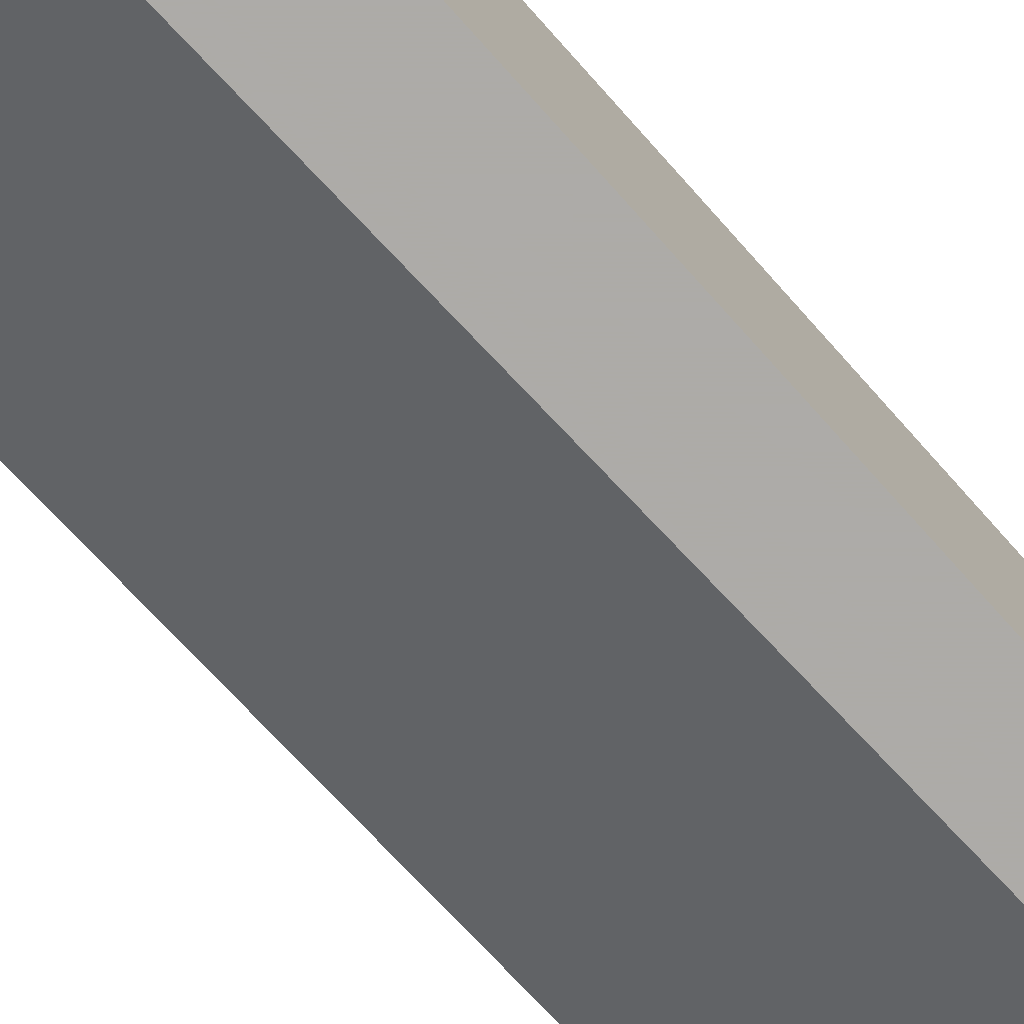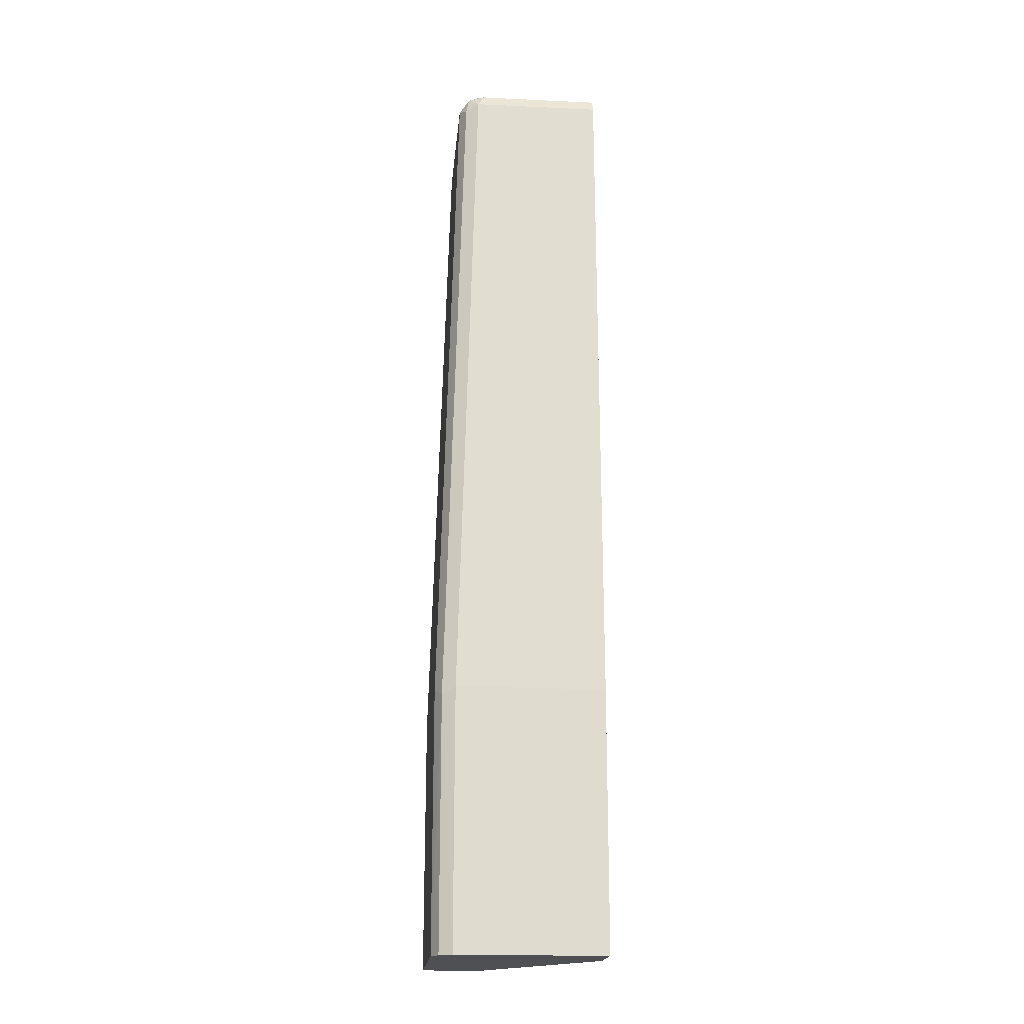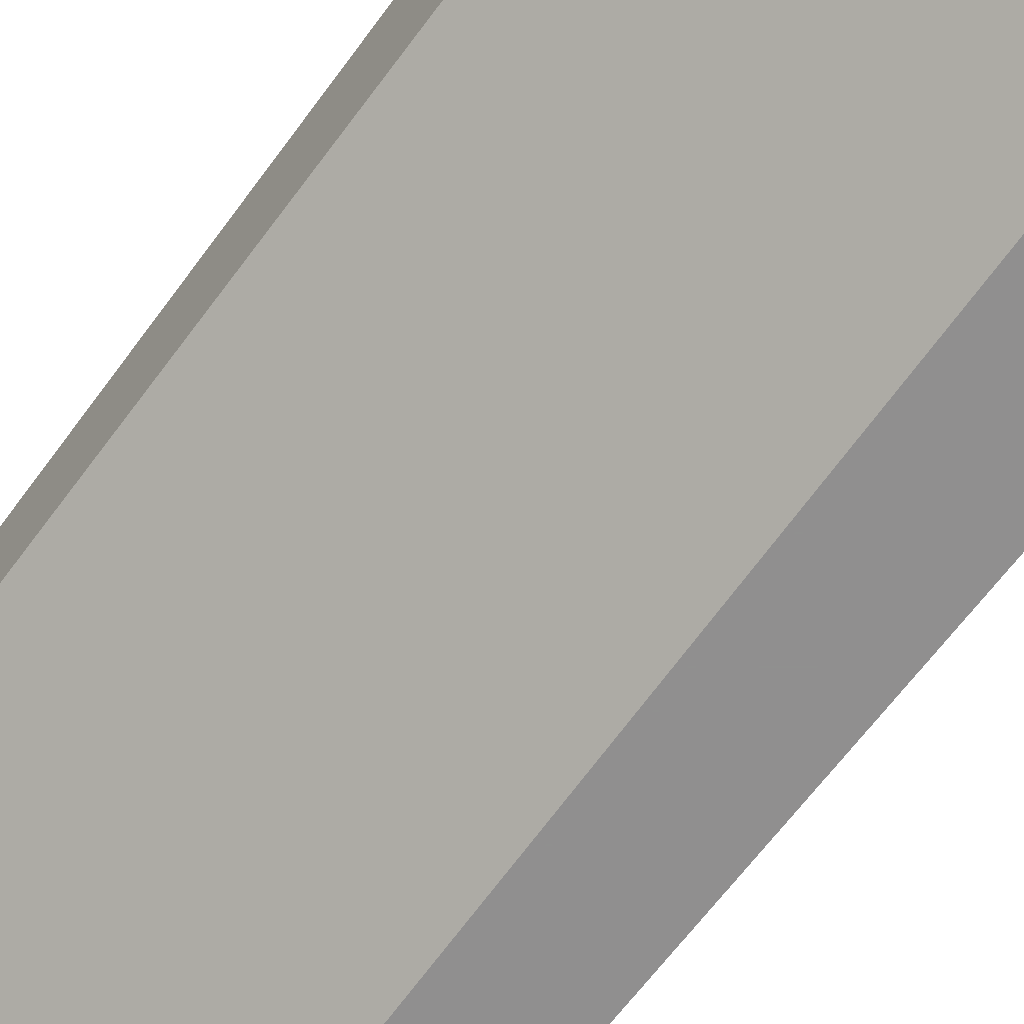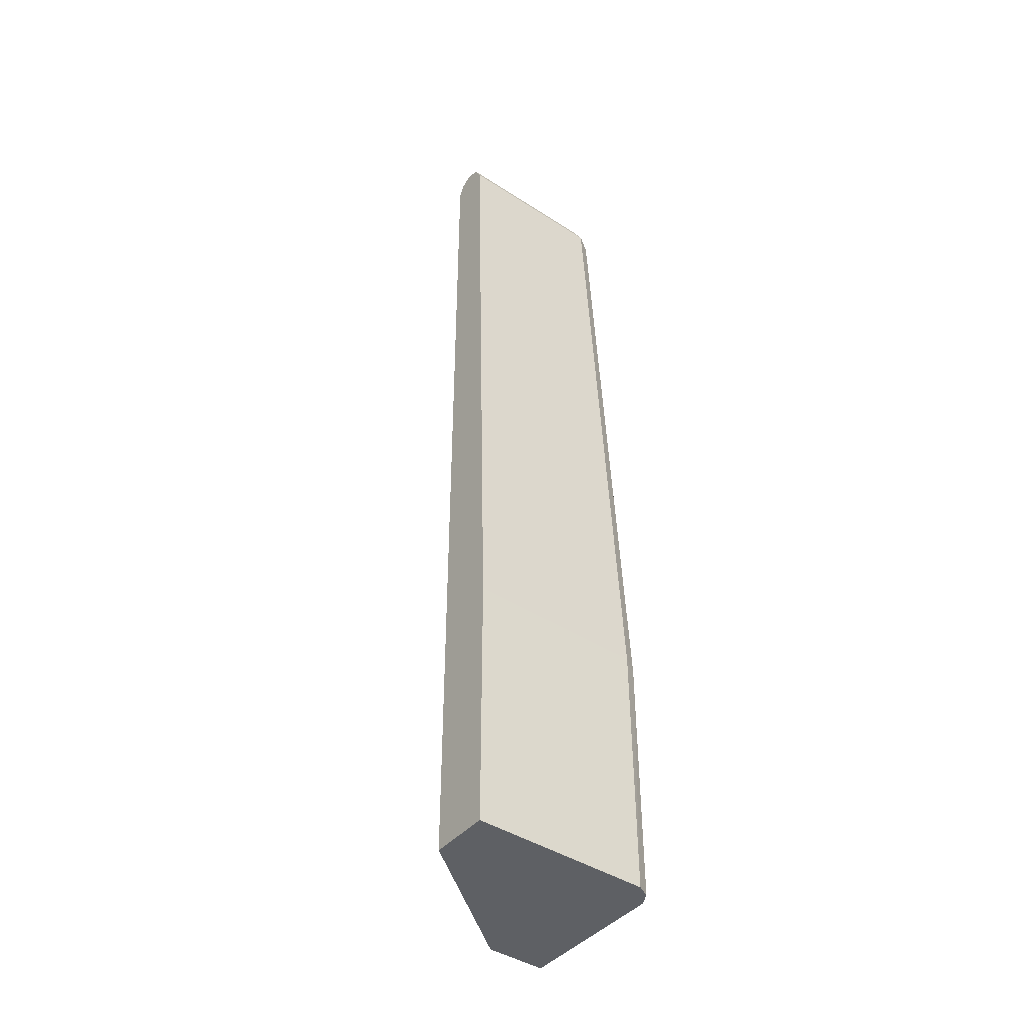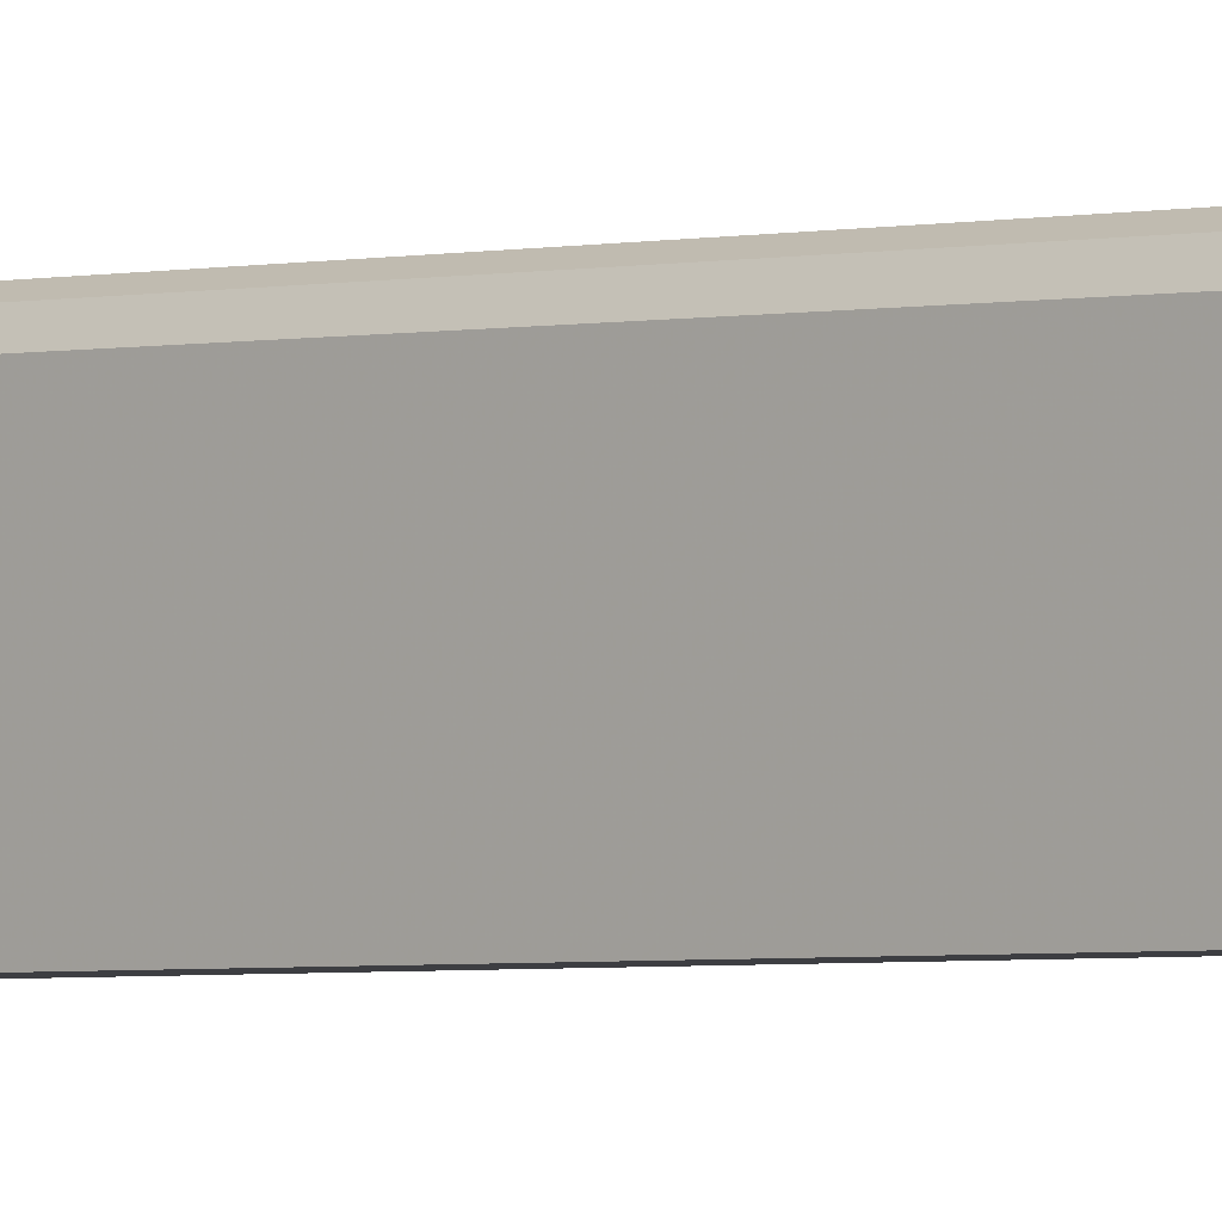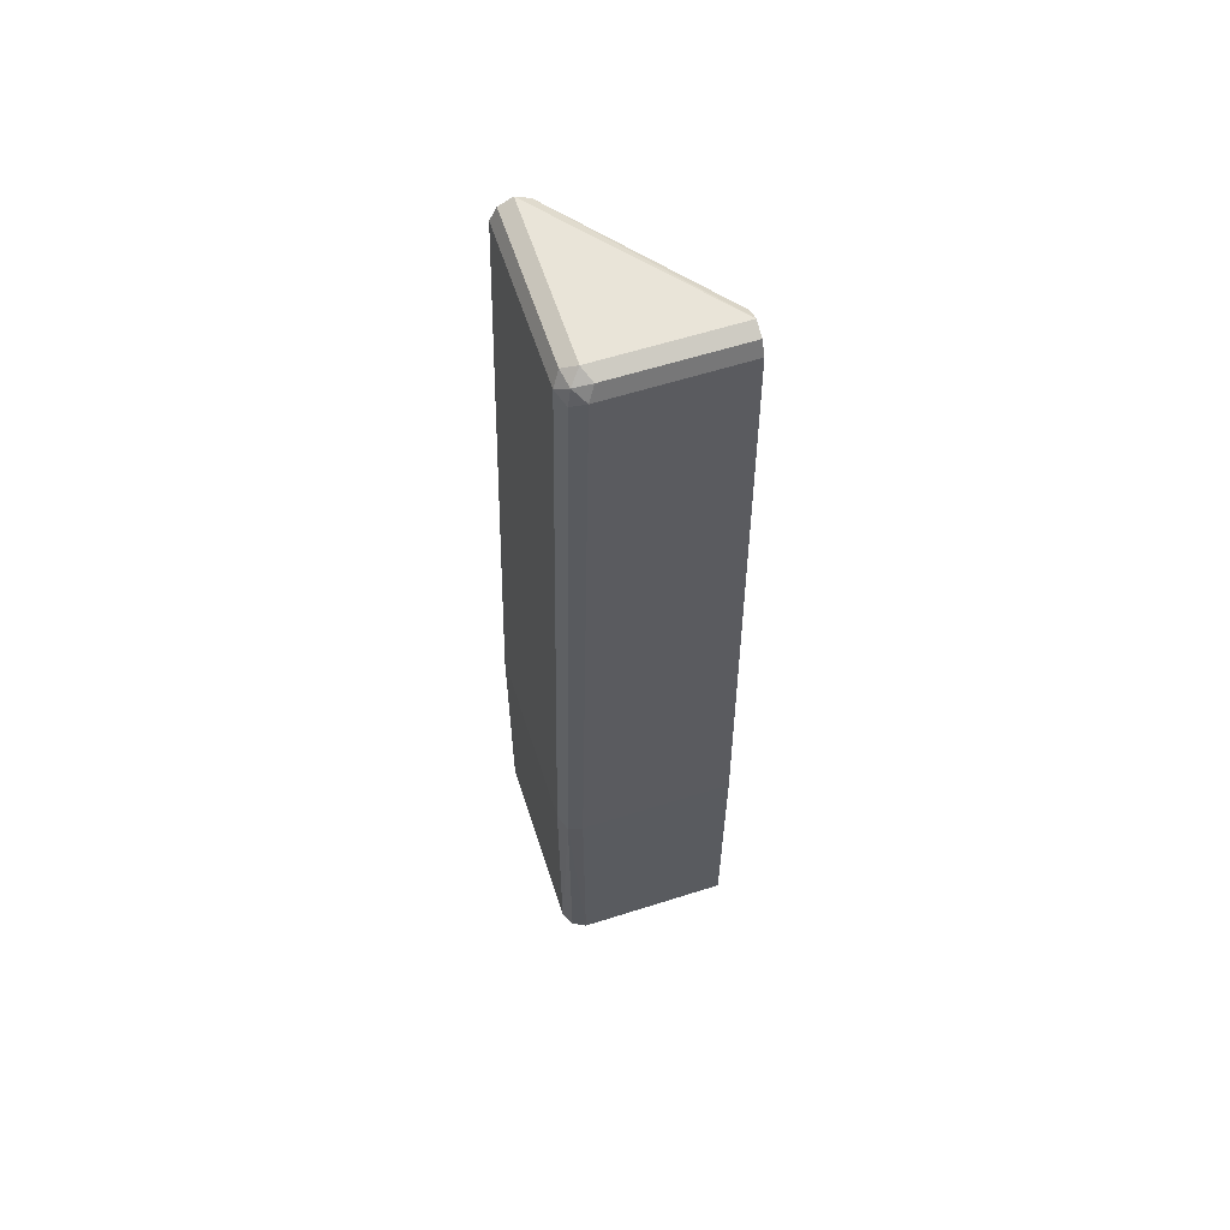
<metadata>
{"format":"obj","ext":"obj","renderer":"f3d","projection":"perspective","resolution":1024,"background":"white","views":[{"elev":-76.5,"azim":43.5,"up":"+Z"},{"elev":-18.8,"azim":84.9,"up":"+Y"},{"elev":-65.4,"azim":-35.7,"up":"+Z"},{"elev":-43.0,"azim":-37.4,"up":"+Y"},{"elev":-3.6,"azim":134.7,"up":"+Z"},{"elev":60.6,"azim":72.0,"up":"+Y"}]}
</metadata>
<code>
v -1.289e-05 -0.04174 0.144
v 0.144 -0.04174 0.02976
v -1.289e-05 -0.04174 0.206
v -1.289e-05 0.9253 0.144
v 0.206 -0.04174 0.02976
v 0.144 0.9254 0.02976
v 0.1854 -0.04174 0.206
v -1.289e-05 0.2263 0.2056
v -1.289e-05 0.9391 0.1508
v 7.27e-06 0.9254 0.144
v 0.206 -0.04174 0.1854
v 0.2056 0.2263 0.02976
v 0.1508 0.9391 0.02976
v 0.1988 -0.04174 0.1988
v 0.1988 0.2194 0.1988
v 0.1851 0.2263 0.2056
v 7.27e-06 0.9254 0.1851
v -1.289e-05 0.9253 0.1851
v -1.289e-05 0.9459 0.1645
v 7.27e-06 0.946 0.1645
v 0.1645 0.946 0.02976
v 0.2056 0.2263 0.1851
v 0.1851 0.9254 0.02976
v 0.1782 0.9185 0.1782
v 0.1645 0.9254 0.1851
v -1.289e-05 0.9254 0.185
v -1.289e-05 0.9391 0.1782
v 0.1645 0.946 0.1645
v 0.1782 0.9391 0.02976
v 0.1851 0.9254 0.1645
v 0.1748 0.9356 0.1748
v 0.1576 0.9391 0.1782
v 0.1782 0.9391 0.1576
f 1 2 5
f 9 20 21
f 9 21 13
f 9 13 10
f 11 22 15
f 11 15 14
f 12 23 30
f 12 30 22
f 15 22 30
f 15 30 24
f 15 24 16
f 16 24 25
f 17 26 18
f 17 32 27
f 9 19 20
f 17 27 26
f 20 28 21
f 20 27 32
f 20 32 28
f 21 28 33
f 21 33 29
f 23 29 33
f 23 33 30
f 24 30 31
f 24 31 25
f 25 31 32
f 28 32 31
f 28 31 33
f 30 33 31
f 19 27 20
f 8 17 18
f 17 25 32
f 8 16 25
f 8 25 17
f 1 11 14
f 1 14 7
f 1 7 3
f 1 3 8
f 1 8 18
f 1 18 26
f 1 26 27
f 1 27 19
f 1 19 9
f 1 9 4
f 1 4 6
f 1 6 2
f 2 6 13
f 1 5 11
f 2 21 29
f 2 13 21
f 7 14 15
f 6 10 13
f 5 22 11
f 5 12 22
f 4 10 6
f 7 15 16
f 3 16 8
f 3 7 16
f 2 12 5
f 2 23 12
f 2 29 23
f 4 9 10

</code>
